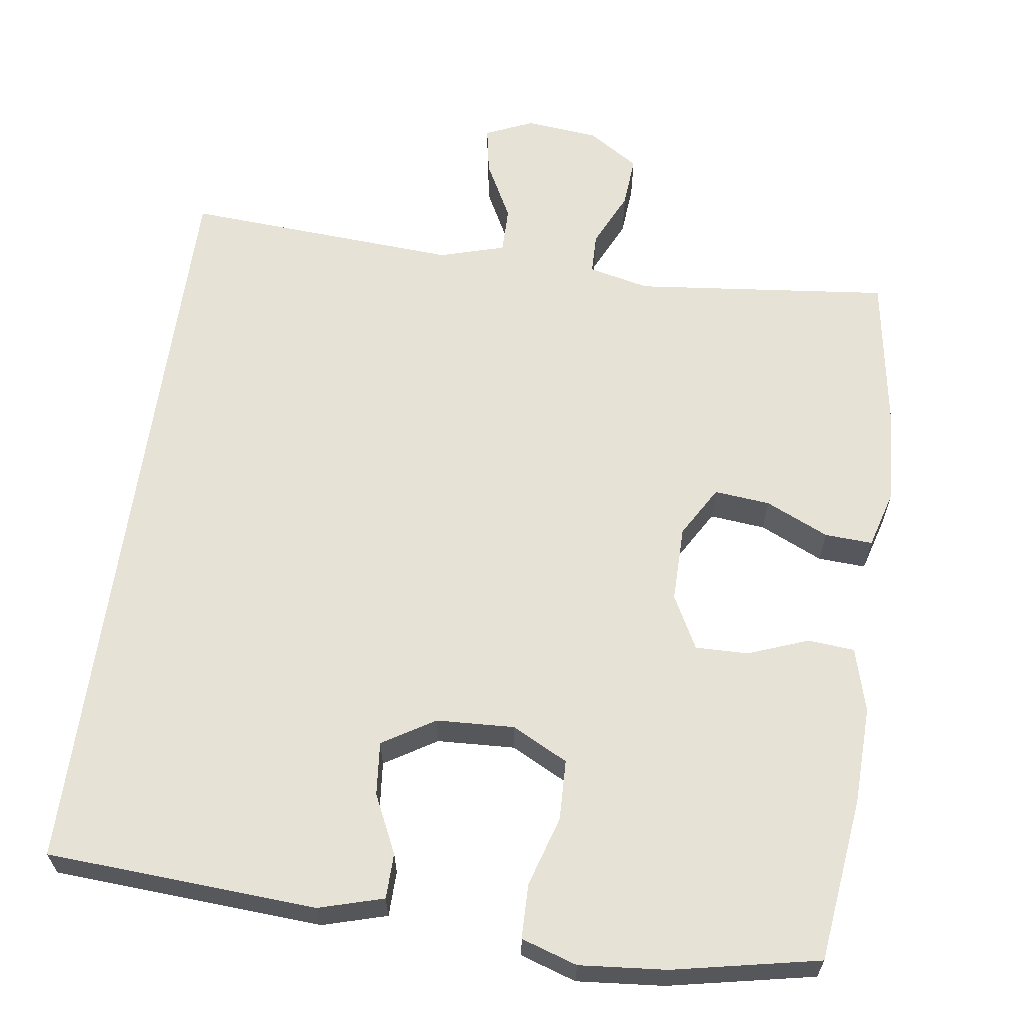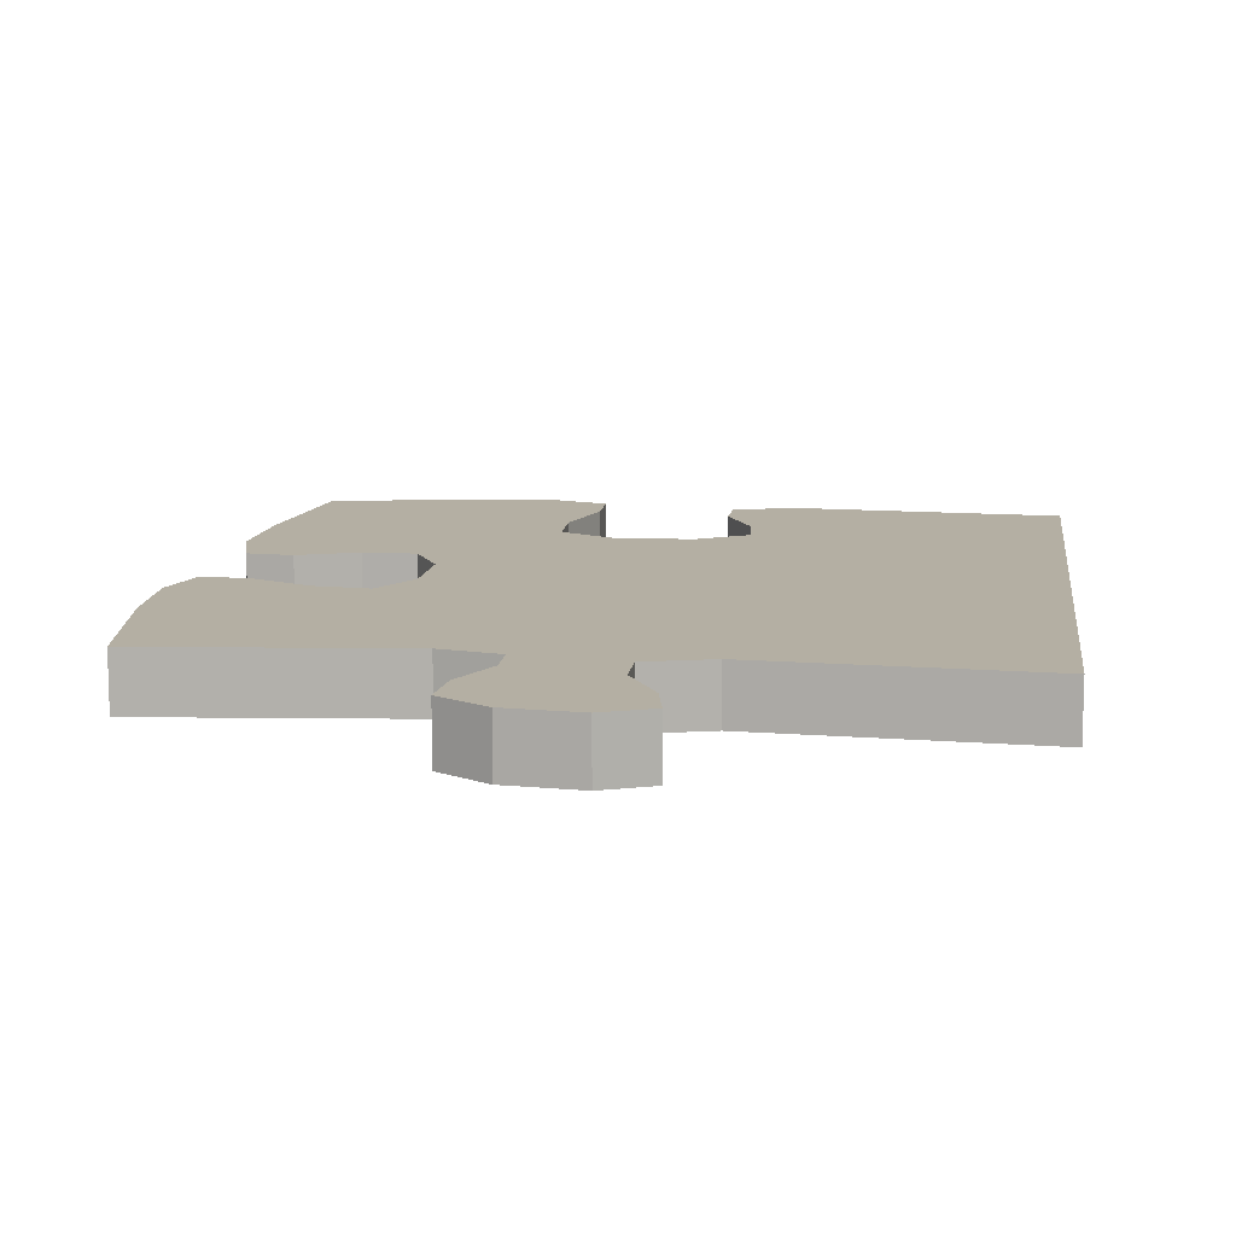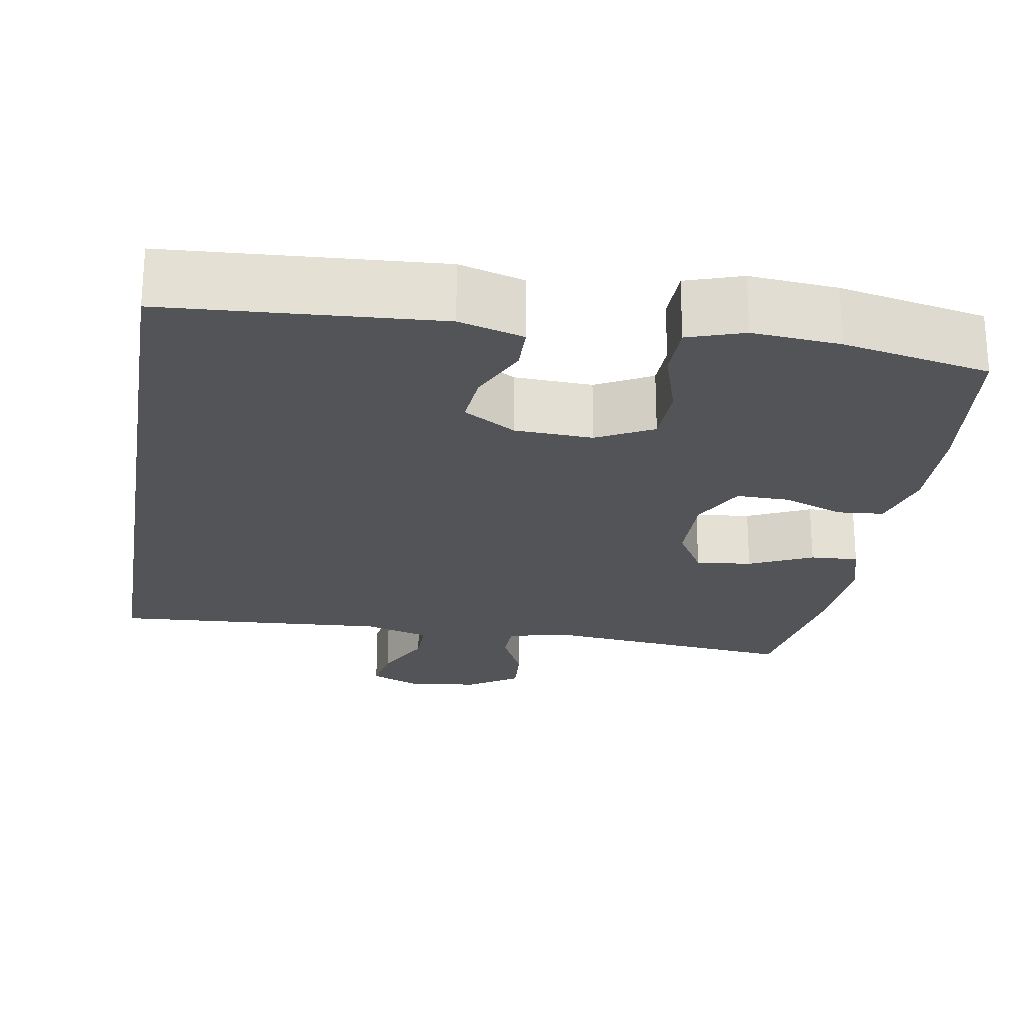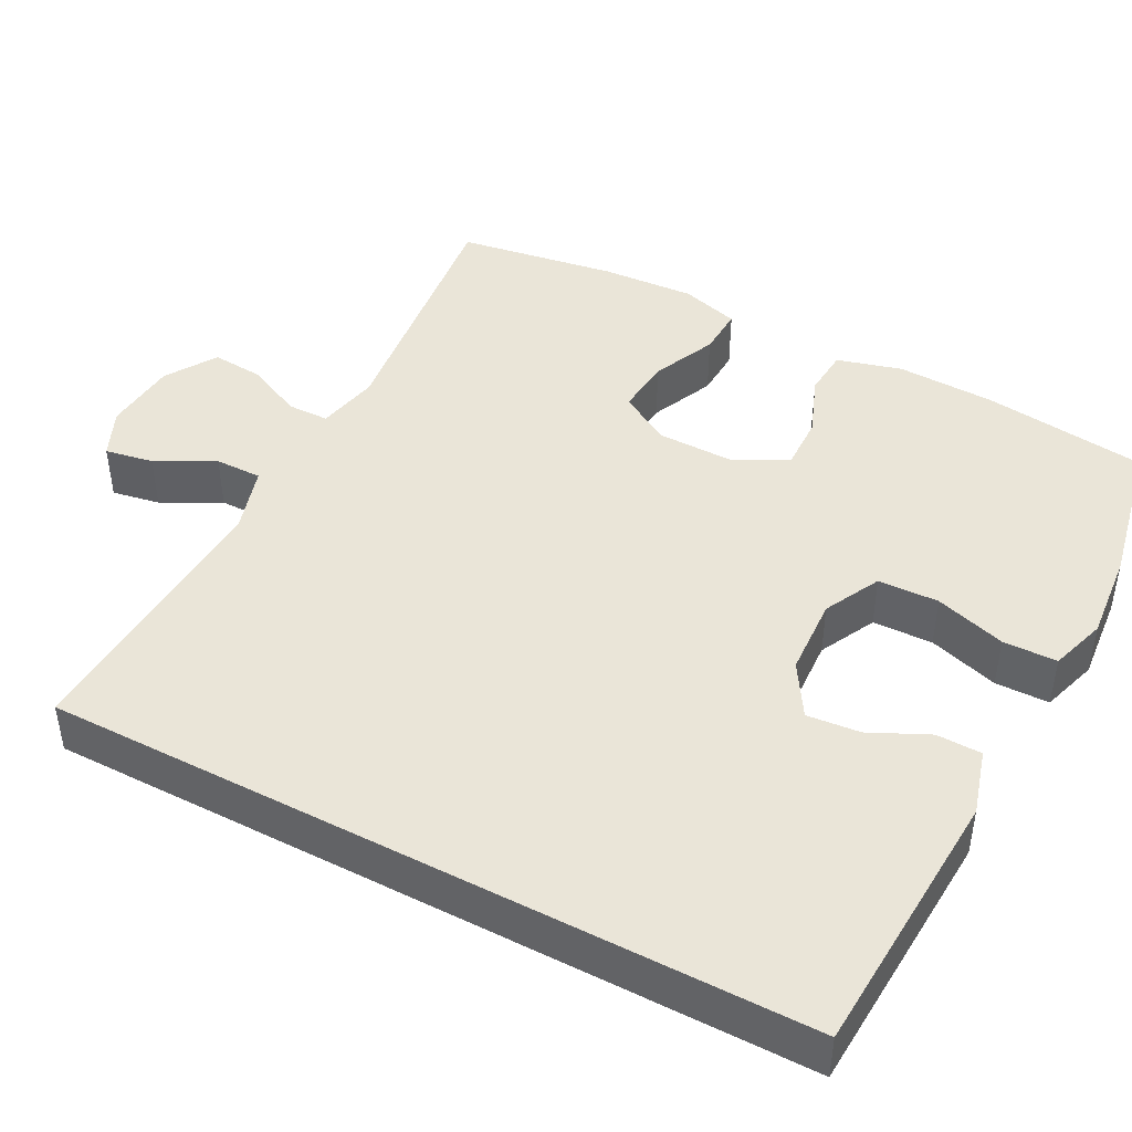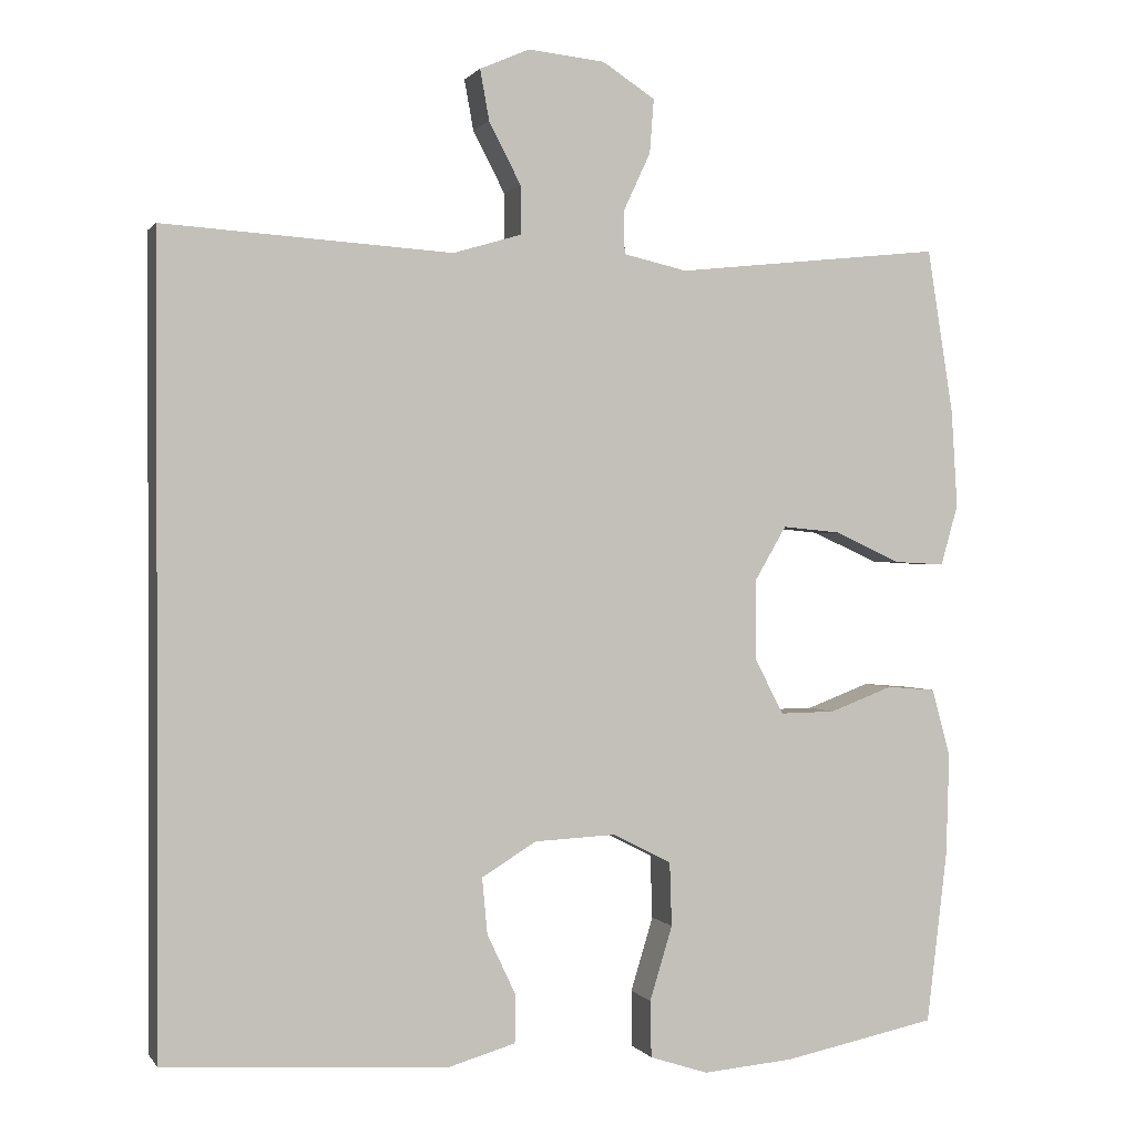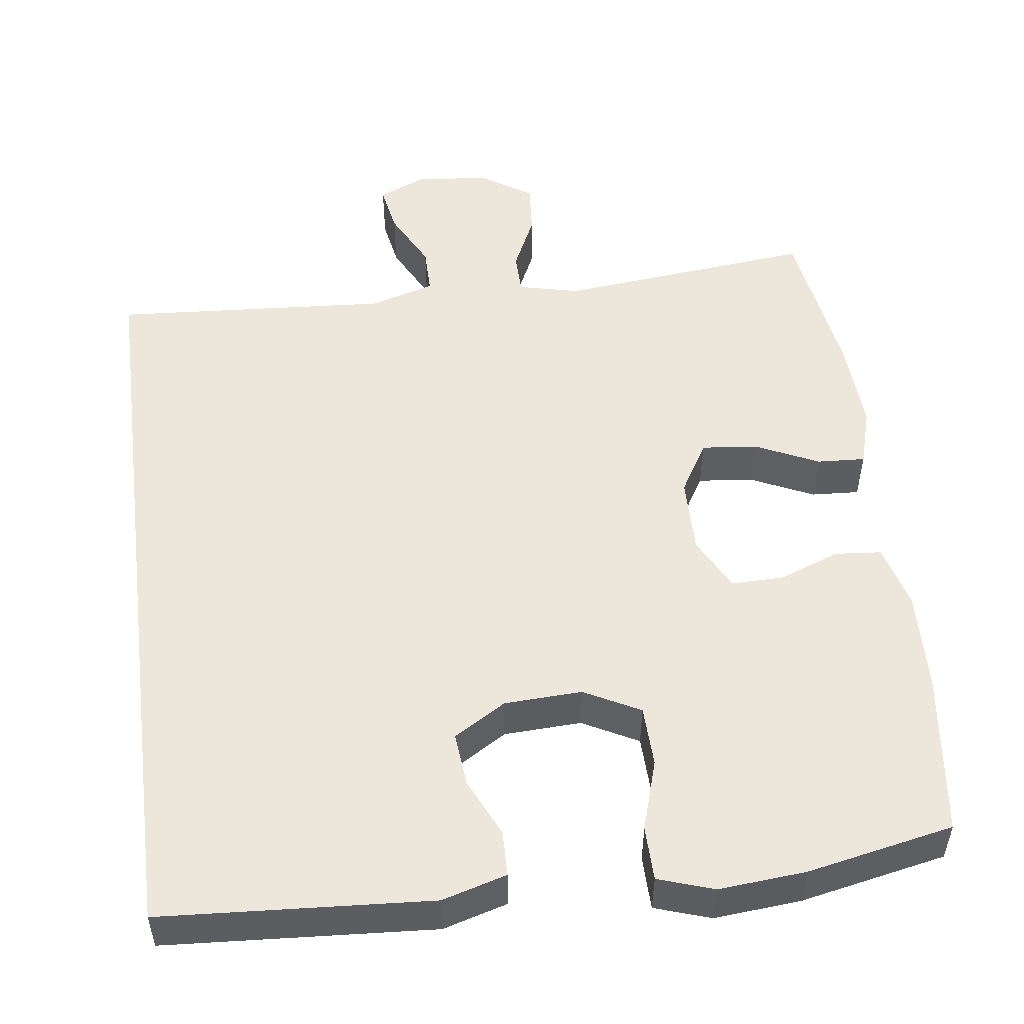
<metadata>
{"format":"obj","ext":"obj","renderer":"f3d","projection":"perspective","resolution":1024,"background":"white","views":[{"elev":63.0,"azim":-172.0,"up":"+Y"},{"elev":11.2,"azim":7.6,"up":"+Y"},{"elev":-23.5,"azim":170.7,"up":"+Y"},{"elev":45.3,"azim":117.6,"up":"+Y"},{"elev":0.6,"azim":162.8,"up":"+Z"},{"elev":52.2,"azim":172.8,"up":"+Y"}]}
</metadata>
<code>
o path10336
v -0.3078 0.0375 -0.5702
v -0.193 0.0375 -0.5802
v -0.1194 0.0375 -0.5563
v -0.118 0.0375 -0.4848
v -0.1465 0.0375 -0.3915
v -0.1439 0.0375 -0.3116
v -0.07003 0.0375 -0.2736
v 0.03274 0.0375 -0.2785
v 0.1014 0.0375 -0.3206
v 0.09483 0.0375 -0.391
v 0.05845 0.0375 -0.4683
v 0.05959 0.0375 -0.5281
v 0.1448 0.0375 -0.5527
v 0.5009 0.0375 -0.5308
v 0.5009 0.0375 0.4711
v 0.1379 0.0375 0.4477
v 0.05174 0.0375 0.4731
v 0.05215 0.0375 0.5346
v 0.09217 0.0375 0.6114
v 0.1038 0.0375 0.675
v 0.04073 0.0375 0.7024
v -0.05561 0.0375 0.6925
v -0.1221 0.0375 0.6496
v -0.1169 0.0375 0.5813
v -0.08275 0.0375 0.5081
v -0.08371 0.0375 0.4538
v -0.1642 0.0375 0.4354
v -0.5008 0.0375 0.4711
v -0.5338 0.0375 0.2633
v -0.5416 0.0375 0.1405
v -0.5198 0.0375 0.06374
v -0.4566 0.0375 0.06718
v -0.3734 0.0375 0.1053
v -0.2998 0.0375 0.1126
v -0.2604 0.0375 0.04512
v -0.2595 0.0375 -0.05548
v -0.2965 0.0375 -0.1261
v -0.3663 0.0375 -0.1249
v -0.4457 0.0375 -0.09474
v -0.5073 0.0375 -0.09988
v -0.5309 0.0375 -0.1847
v -0.5269 0.0375 -0.3143
v -0.5008 0.0375 -0.5308
v -0.3078 -0.0375 -0.5702
v -0.193 -0.0375 -0.5802
v -0.1194 -0.0375 -0.5563
v -0.118 -0.0375 -0.4848
v -0.1465 -0.0375 -0.3915
v -0.1439 -0.0375 -0.3116
v -0.07003 -0.0375 -0.2736
v 0.03274 -0.0375 -0.2785
v 0.1014 -0.0375 -0.3206
v 0.09483 -0.0375 -0.391
v 0.05845 -0.0375 -0.4683
v 0.05959 -0.0375 -0.5281
v 0.1448 -0.0375 -0.5527
v 0.5009 -0.0375 -0.5308
v 0.5009 -0.0375 0.4711
v 0.1379 -0.0375 0.4477
v 0.05174 -0.0375 0.4731
v 0.05215 -0.0375 0.5346
v 0.09217 -0.0375 0.6114
v 0.1038 -0.0375 0.675
v 0.04073 -0.0375 0.7024
v -0.05561 -0.0375 0.6925
v -0.1221 -0.0375 0.6496
v -0.1169 -0.0375 0.5813
v -0.08275 -0.0375 0.5081
v -0.08371 -0.0375 0.4538
v -0.1642 -0.0375 0.4354
v -0.5008 -0.0375 0.4711
v -0.5338 -0.0375 0.2633
v -0.5416 -0.0375 0.1405
v -0.5198 -0.0375 0.06374
v -0.4566 -0.0375 0.06718
v -0.3734 -0.0375 0.1053
v -0.2998 -0.0375 0.1126
v -0.2604 -0.0375 0.04512
v -0.2595 -0.0375 -0.05548
v -0.2965 -0.0375 -0.1261
v -0.3663 -0.0375 -0.1249
v -0.4457 -0.0375 -0.09474
v -0.5073 -0.0375 -0.09988
v -0.5309 -0.0375 -0.1847
v -0.5269 -0.0375 -0.3143
v -0.5008 -0.0375 -0.5308
v -0.5338 0.0375 0.2633
v -0.5416 0.0375 0.1405
v -0.5198 0.0375 0.06374
v -0.5198 0.0375 0.06374
v -0.5073 0.0375 -0.09988
v -0.5073 0.0375 -0.09988
v -0.5309 0.0375 -0.1847
v -0.5269 0.0375 -0.3143
v -0.4566 0.0375 0.06718
v -0.5008 0.0375 0.4711
v -0.5008 0.0375 0.4711
v -0.4457 0.0375 -0.09474
v -0.5008 0.0375 -0.5308
v -0.5008 0.0375 -0.5308
v -0.3734 0.0375 0.1053
v -0.3663 0.0375 -0.1249
v -0.3078 0.0375 -0.5702
v -0.2998 0.0375 0.1126
v -0.2998 0.0375 0.1126
v -0.2965 0.0375 -0.1261
v -0.2965 0.0375 -0.1261
v -0.193 0.0375 -0.5802
v -0.2604 0.0375 0.04512
v -0.2595 0.0375 -0.05548
v -0.1642 0.0375 0.4354
v -0.1194 0.0375 -0.5563
v -0.1194 0.0375 -0.5563
v -0.08371 0.0375 0.4538
v -0.08371 0.0375 0.4538
v -0.1465 0.0375 -0.3915
v -0.1439 0.0375 -0.3116
v -0.1439 0.0375 -0.3116
v -0.118 0.0375 -0.4848
v -0.07003 0.0375 -0.2736
v -0.05561 0.0375 0.6925
v -0.1221 0.0375 0.6496
v -0.1221 0.0375 0.6496
v -0.1169 0.0375 0.5813
v -0.08275 0.0375 0.5081
v 0.03274 0.0375 -0.2785
v 0.04073 0.0375 0.7024
v 0.1014 0.0375 -0.3206
v 0.1014 0.0375 -0.3206
v 0.1038 0.0375 0.675
v 0.1038 0.0375 0.675
v 0.05174 0.0375 0.4731
v 0.05174 0.0375 0.4731
v 0.05215 0.0375 0.5346
v 0.1379 0.0375 0.4477
v 0.09217 0.0375 0.6114
v 0.09483 0.0375 -0.391
v 0.05845 0.0375 -0.4683
v 0.05959 0.0375 -0.5281
v 0.05959 0.0375 -0.5281
v 0.1448 0.0375 -0.5527
v 0.5009 0.0375 0.4711
v 0.5009 0.0375 0.4711
v 0.5009 0.0375 -0.5308
v 0.5009 0.0375 -0.5308
v -0.5338 -0.0375 0.2633
v -0.5416 -0.0375 0.1405
v -0.5198 -0.0375 0.06374
v -0.5198 -0.0375 0.06374
v -0.5073 -0.0375 -0.09988
v -0.5073 -0.0375 -0.09988
v -0.5309 -0.0375 -0.1847
v -0.5269 -0.0375 -0.3143
v -0.4566 -0.0375 0.06718
v -0.5008 -0.0375 0.4711
v -0.5008 -0.0375 0.4711
v -0.4457 -0.0375 -0.09474
v -0.5008 -0.0375 -0.5308
v -0.5008 -0.0375 -0.5308
v -0.3734 -0.0375 0.1053
v -0.3663 -0.0375 -0.1249
v -0.3078 -0.0375 -0.5702
v -0.2998 -0.0375 0.1126
v -0.2998 -0.0375 0.1126
v -0.2965 -0.0375 -0.1261
v -0.2965 -0.0375 -0.1261
v -0.193 -0.0375 -0.5802
v -0.2604 -0.0375 0.04512
v -0.2595 -0.0375 -0.05548
v -0.1642 -0.0375 0.4354
v -0.1194 -0.0375 -0.5563
v -0.1194 -0.0375 -0.5563
v -0.08371 -0.0375 0.4538
v -0.08371 -0.0375 0.4538
v -0.1465 -0.0375 -0.3915
v -0.1439 -0.0375 -0.3116
v -0.1439 -0.0375 -0.3116
v -0.118 -0.0375 -0.4848
v -0.07003 -0.0375 -0.2736
v -0.05561 -0.0375 0.6925
v -0.1221 -0.0375 0.6496
v -0.1221 -0.0375 0.6496
v -0.1169 -0.0375 0.5813
v -0.08275 -0.0375 0.5081
v 0.03274 -0.0375 -0.2785
v 0.04073 -0.0375 0.7024
v 0.1014 -0.0375 -0.3206
v 0.1014 -0.0375 -0.3206
v 0.1038 -0.0375 0.675
v 0.1038 -0.0375 0.675
v 0.05174 -0.0375 0.4731
v 0.05174 -0.0375 0.4731
v 0.05215 -0.0375 0.5346
v 0.1379 -0.0375 0.4477
v 0.09217 -0.0375 0.6114
v 0.09483 -0.0375 -0.391
v 0.05845 -0.0375 -0.4683
v 0.05959 -0.0375 -0.5281
v 0.05959 -0.0375 -0.5281
v 0.1448 -0.0375 -0.5527
v 0.5009 -0.0375 0.4711
v 0.5009 -0.0375 0.4711
v 0.5009 -0.0375 -0.5308
v 0.5009 -0.0375 -0.5308
f 186 195 189
f 201 187 203
f 152 157 150
f 161 157 152
f 146 163 170
f 194 191 173
f 184 193 183
f 163 173 170
f 165 179 169
f 168 173 163
f 154 147 148
f 161 176 165
f 187 196 203
f 191 193 184
f 169 185 168
f 163 146 160
f 167 175 162
f 153 176 161
f 198 200 197
f 160 147 154
f 197 200 196
f 183 193 180
f 203 196 200
f 187 194 185
f 168 194 173
f 180 195 186
f 179 185 169
f 176 179 165
f 185 194 168
f 162 175 153
f 183 180 181
f 162 153 158
f 153 161 152
f 147 160 146
f 175 167 178
f 146 170 155
f 173 191 184
f 175 176 153
f 178 167 171
f 195 180 193
f 194 187 201
f 29 30 73 72
f 30 90 149 73
f 92 41 84 151
f 41 42 85 84
f 31 32 75 74
f 97 29 72 156
f 39 40 83 82
f 42 100 159 85
f 32 33 76 75
f 38 39 82 81
f 43 1 44 86
f 33 105 164 76
f 107 38 81 166
f 1 2 45 44
f 34 35 78 77
f 36 37 80 79
f 27 28 71 70
f 35 36 79 78
f 2 113 172 45
f 115 27 70 174
f 5 118 177 48
f 4 5 48 47
f 3 4 47 46
f 6 7 50 49
f 22 123 182 65
f 23 24 67 66
f 24 25 68 67
f 25 26 69 68
f 7 8 51 50
f 21 22 65 64
f 8 129 188 51
f 131 21 64 190
f 133 18 61 192
f 16 17 60 59
f 19 20 63 62
f 18 19 62 61
f 10 11 54 53
f 11 140 199 54
f 12 13 56 55
f 9 10 53 52
f 143 16 59 202
f 145 15 58 204
f 13 14 57 56
f 127 130 136
f 142 144 128
f 93 91 98
f 102 93 98
f 87 111 104
f 135 114 132
f 125 124 134
f 104 111 114
f 106 110 120
f 109 104 114
f 95 89 88
f 102 106 117
f 128 144 137
f 132 125 134
f 110 109 126
f 104 101 87
f 108 103 116
f 94 102 117
f 139 138 141
f 101 95 88
f 138 137 141
f 124 121 134
f 144 141 137
f 128 126 135
f 109 114 135
f 121 127 136
f 120 110 126
f 117 106 120
f 126 109 135
f 103 94 116
f 124 122 121
f 103 99 94
f 94 93 102
f 88 87 101
f 116 119 108
f 87 96 111
f 114 125 132
f 116 94 117
f 119 112 108
f 136 134 121
f 135 142 128

</code>
